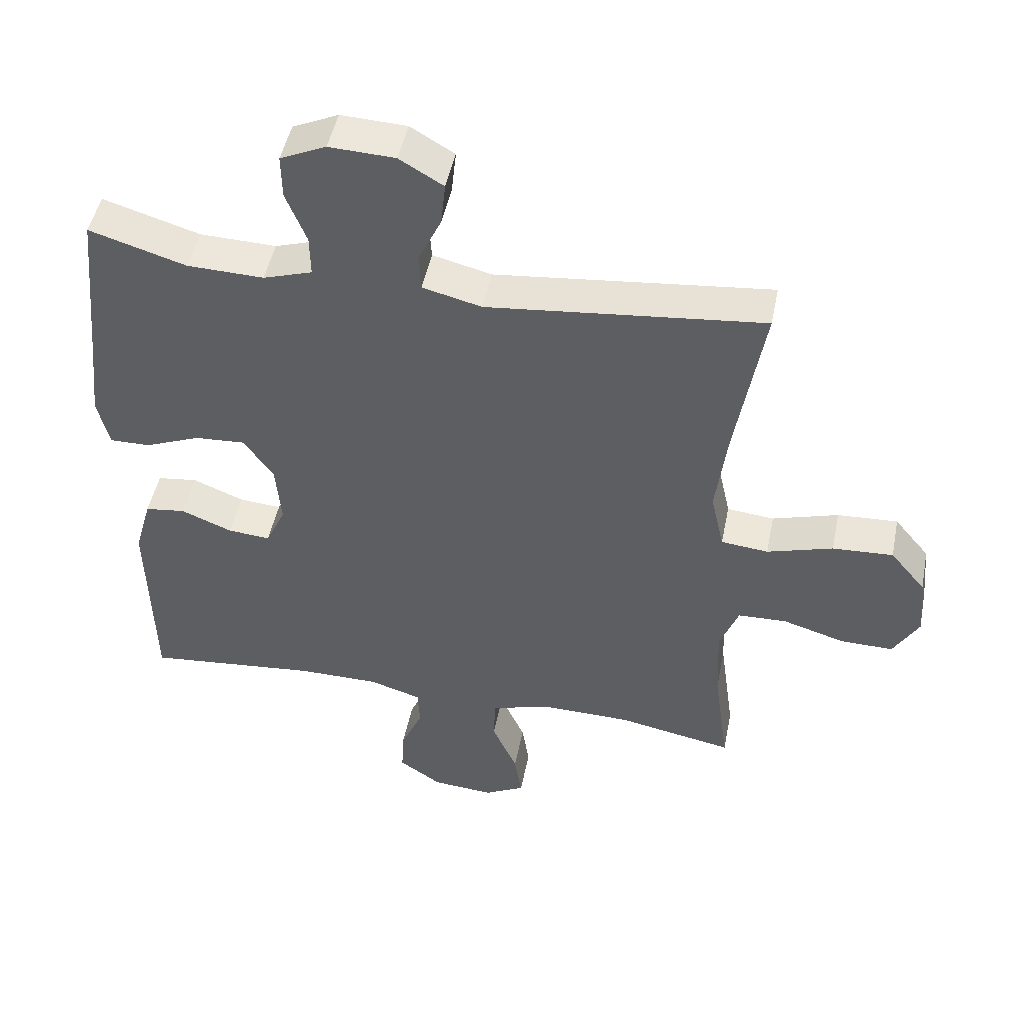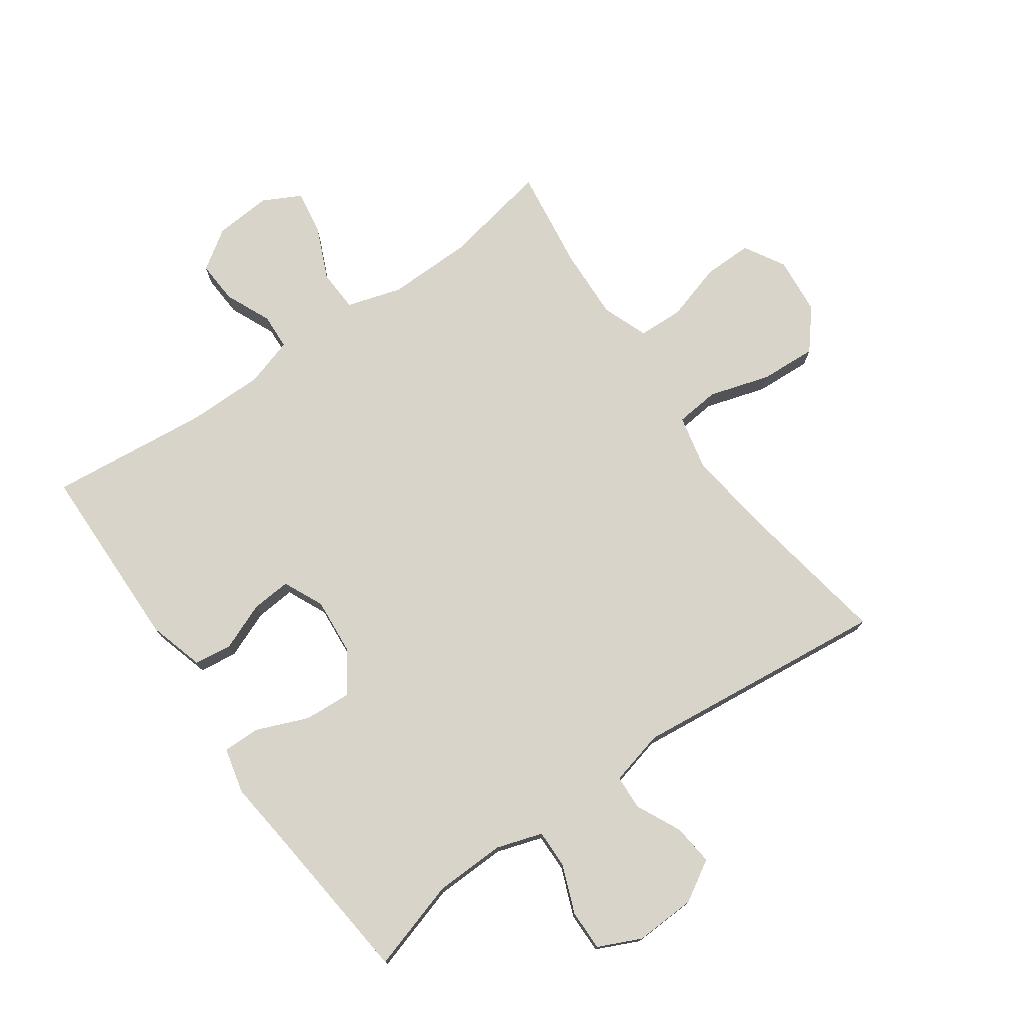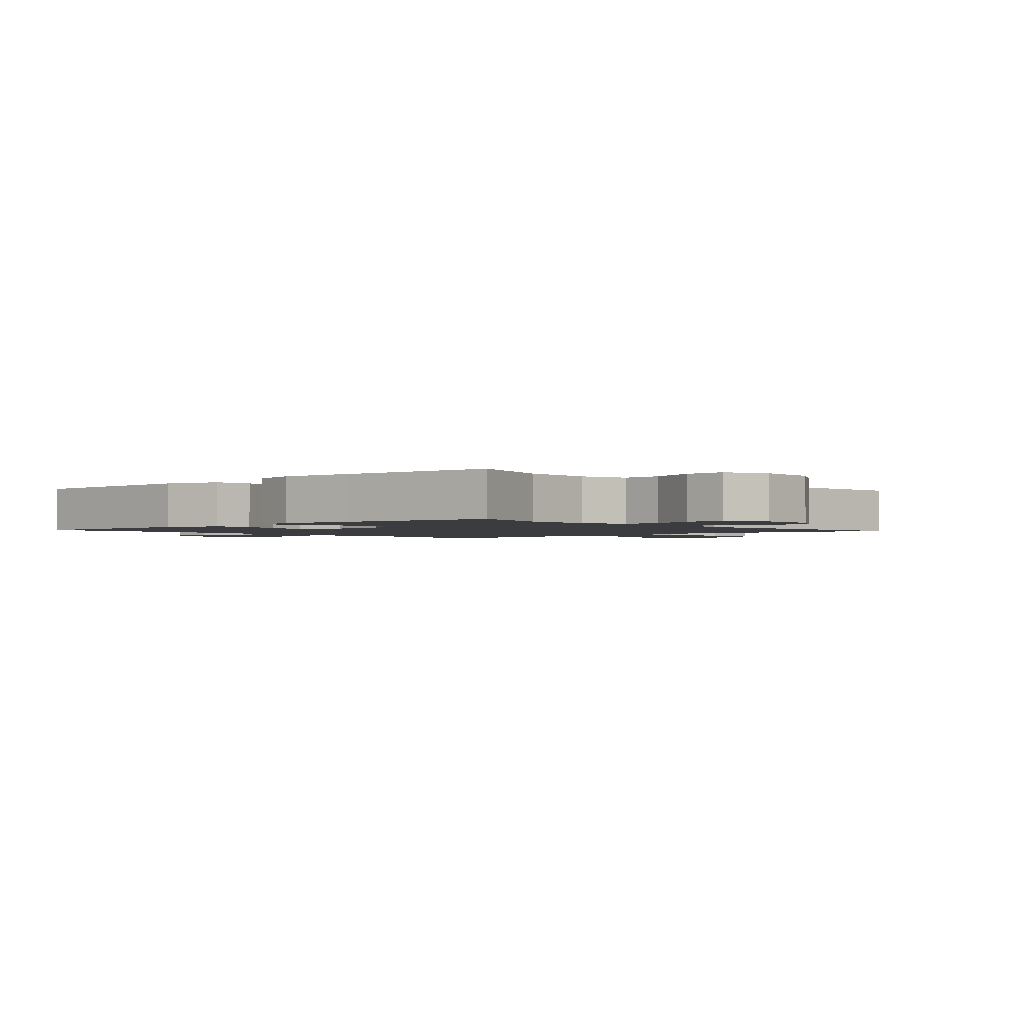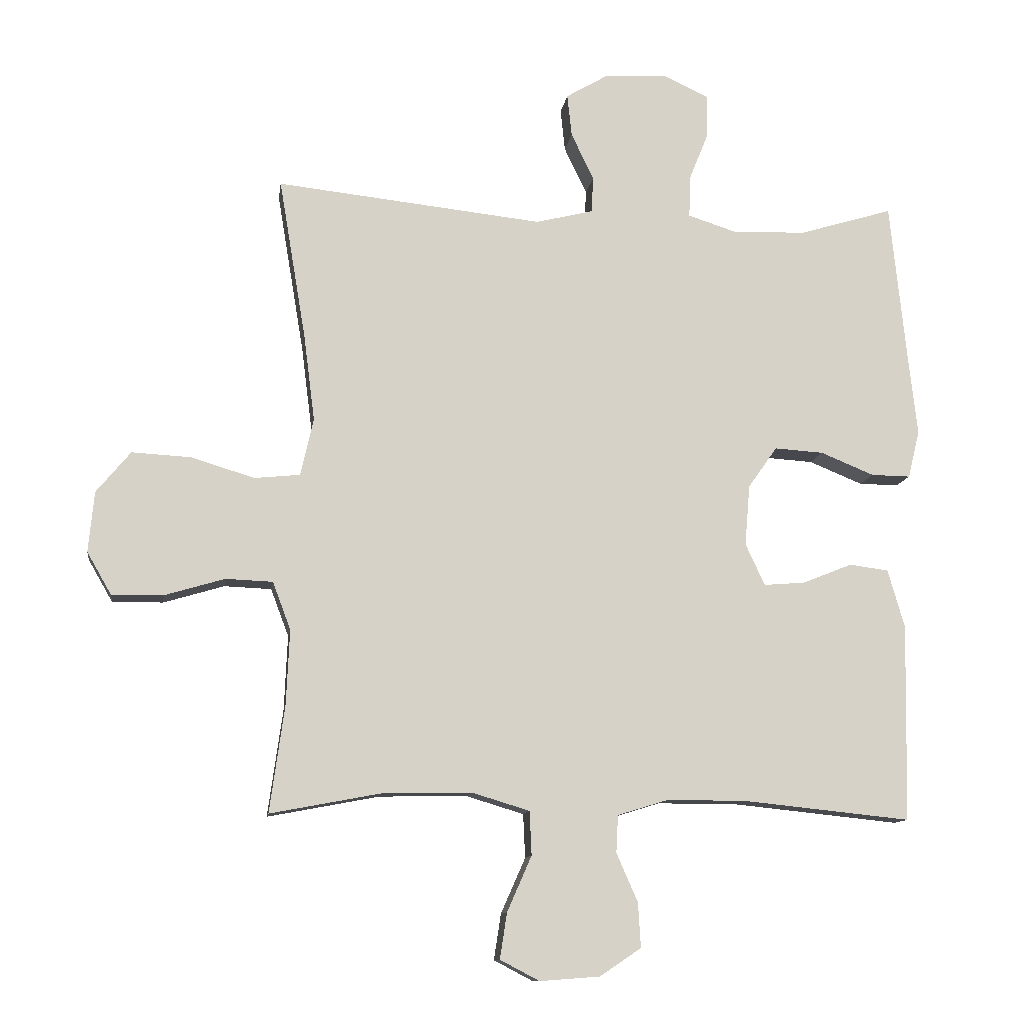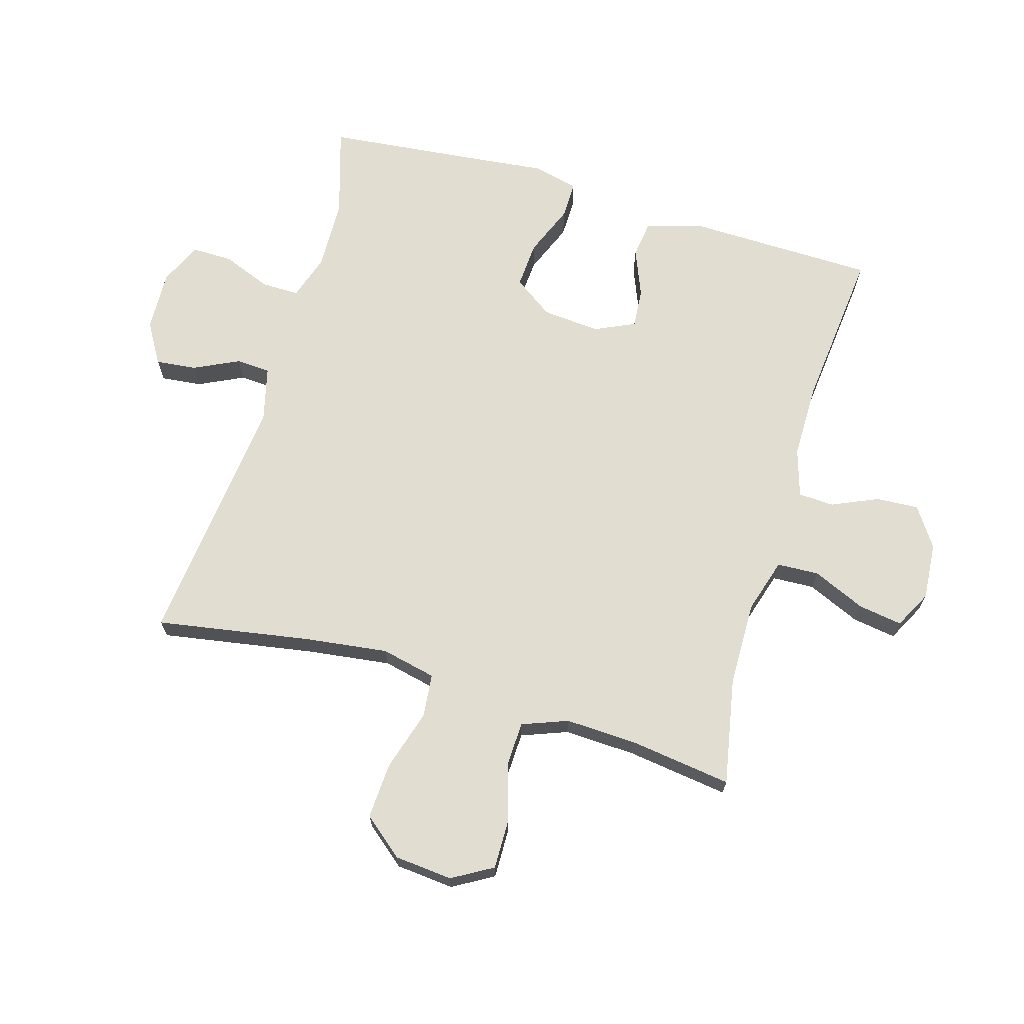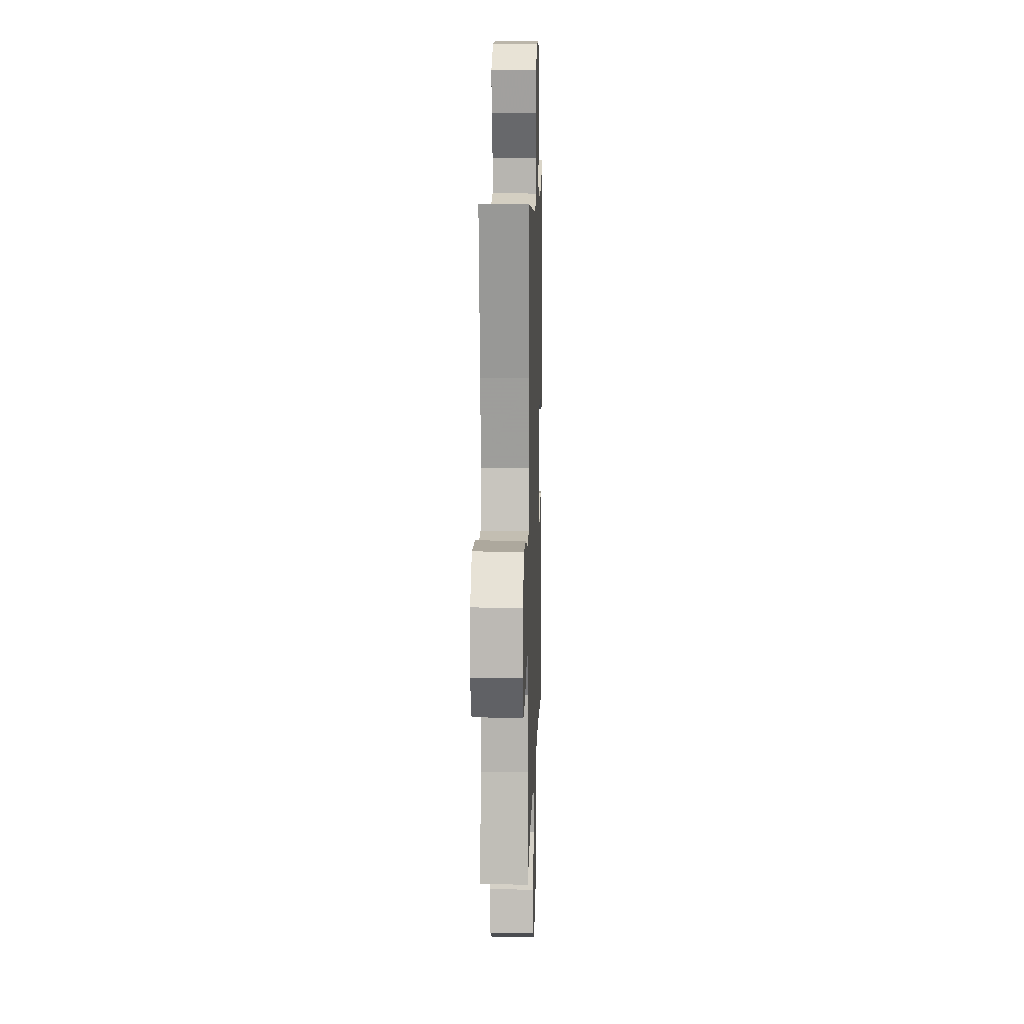
<metadata>
{"format":"obj","ext":"obj","renderer":"f3d","projection":"perspective","resolution":1024,"background":"white","views":[{"elev":48.2,"azim":11.3,"up":"+Z"},{"elev":75.4,"azim":-35.2,"up":"+Y"},{"elev":-1.8,"azim":-47.8,"up":"+Y"},{"elev":-11.2,"azim":172.1,"up":"+Z"},{"elev":68.6,"azim":106.3,"up":"+Y"},{"elev":11.8,"azim":91.8,"up":"+Z"}]}
</metadata>
<code>
v 0.5 0.07 -0.5
v 0.326 0.07 -0.467
v 0.189 0.07 -0.465
v 0.1 0.07 -0.492
v 0.097 0.07 -0.56
v 0.135 0.07 -0.646
v 0.146 0.07 -0.717
v 0.085 0.07 -0.749
v -0.008 0.07 -0.742
v -0.072 0.07 -0.699
v -0.068 0.07 -0.63
v -0.035 0.07 -0.555
v -0.038 0.07 -0.497
v -0.116 0.07 -0.473
v -0.239 0.07 -0.473
v -0.5 0.07 -0.5
v -0.506 0.07 -0.194
v -0.48 0.07 -0.103
v -0.419 0.07 -0.095
v -0.342 0.07 -0.126
v -0.278 0.07 -0.131
v -0.248 0.07 -0.066
v -0.256 0.07 0.028
v -0.301 0.07 0.092
v -0.377 0.07 0.087
v -0.46 0.07 0.053
v -0.521 0.07 0.052
v -0.539 0.07 0.126
v -0.526 0.07 0.244
v -0.5 0.07 0.5
v -0.354 0.07 0.456
v -0.239 0.07 0.453
v -0.165 0.07 0.477
v -0.166 0.07 0.539
v -0.197 0.07 0.617
v -0.198 0.07 0.683
v -0.129 0.07 0.715
v -0.03 0.07 0.711
v 0.036 0.07 0.672
v 0.029 0.07 0.606
v -0.006 0.07 0.533
v -0.003 0.07 0.477
v 0.086 0.07 0.455
v 0.5 0.07 0.5
v 0.458 0.07 0.249
v 0.441 0.07 0.115
v 0.461 0.07 0.026
v 0.532 0.07 0.019
v 0.631 0.07 0.049
v 0.722 0.07 0.054
v 0.775 0.07 -0.01
v 0.784 0.07 -0.104
v 0.746 0.07 -0.17
v 0.667 0.07 -0.169
v 0.573 0.07 -0.141
v 0.5 0.07 -0.144
v 0.472 0.07 -0.218
v 0.477 0.07 -0.334
v 0.5 0 -0.5
v 0.326 0 -0.467
v 0.189 0 -0.465
v 0.1 0 -0.492
v 0.097 0 -0.56
v 0.135 0 -0.646
v 0.146 0 -0.717
v 0.085 0 -0.749
v -0.008 0 -0.742
v -0.072 0 -0.699
v -0.068 0 -0.63
v -0.035 0 -0.555
v -0.038 0 -0.497
v -0.116 0 -0.473
v -0.239 0 -0.473
v -0.5 0 -0.5
v -0.506 0 -0.194
v -0.48 0 -0.103
v -0.419 0 -0.095
v -0.342 0 -0.126
v -0.278 0 -0.131
v -0.248 0 -0.066
v -0.256 0 0.028
v -0.301 0 0.092
v -0.377 0 0.087
v -0.46 0 0.053
v -0.521 0 0.052
v -0.539 0 0.126
v -0.526 0 0.244
v -0.5 0 0.5
v -0.354 0 0.456
v -0.239 0 0.453
v -0.165 0 0.477
v -0.166 0 0.539
v -0.197 0 0.617
v -0.198 0 0.683
v -0.129 0 0.715
v -0.03 0 0.711
v 0.036 0 0.672
v 0.029 0 0.606
v -0.006 0 0.533
v -0.003 0 0.477
v 0.086 0 0.455
v 0.5 0 0.5
v 0.458 0 0.249
v 0.441 0 0.115
v 0.461 0 0.026
v 0.532 0 0.019
v 0.631 0 0.049
v 0.722 0 0.054
v 0.775 0 -0.01
v 0.784 0 -0.104
v 0.746 0 -0.17
v 0.667 0 -0.169
v 0.573 0 -0.141
v 0.5 0 -0.144
v 0.472 0 -0.218
v 0.477 0 -0.334
f 52 53 54 55
f 52 55 56
f 51 52 56
f 48 49 50 51
f 47 48 51 56
f 43 44 45
f 42 43 45 46
f 38 39 40 41
f 38 41 42
f 37 38 42
f 34 35 36 37
f 33 34 37 42
f 32 33 42 46
f 29 30 31
f 25 26 27 28
f 24 25 28 29
f 17 18 19 20
f 15 16 17 20
f 14 15 20 21
f 13 14 21 22
f 9 10 11 12
f 9 12 13
f 8 9 13
f 5 6 7 8
f 4 5 8 13
f 3 4 13 22
f 58 1 2
f 57 58 2 3
f 47 56 57 3
f 24 29 31 32
f 23 24 32 46
f 23 46 47
f 3 22 23 47
f 113 112 111 110
f 114 113 110
f 114 110 109
f 109 108 107 106
f 114 109 106 105
f 103 102 101
f 104 103 101 100
f 99 98 97 96
f 100 99 96
f 100 96 95
f 95 94 93 92
f 100 95 92 91
f 104 100 91 90
f 89 88 87
f 86 85 84 83
f 87 86 83 82
f 78 77 76 75
f 78 75 74 73
f 79 78 73 72
f 80 79 72 71
f 70 69 68 67
f 71 70 67
f 71 67 66
f 66 65 64 63
f 71 66 63 62
f 80 71 62 61
f 60 59 116
f 61 60 116 115
f 61 115 114 105
f 90 89 87 82
f 104 90 82 81
f 105 104 81
f 105 81 80 61
f 1 59 60 2
f 2 60 61 3
f 3 61 62 4
f 4 62 63 5
f 5 63 64 6
f 6 64 65 7
f 7 65 66 8
f 8 66 67 9
f 9 67 68 10
f 10 68 69 11
f 11 69 70 12
f 12 70 71 13
f 13 71 72 14
f 14 72 73 15
f 15 73 74 16
f 16 74 75 17
f 17 75 76 18
f 18 76 77 19
f 19 77 78 20
f 20 78 79 21
f 21 79 80 22
f 22 80 81 23
f 23 81 82 24
f 24 82 83 25
f 25 83 84 26
f 26 84 85 27
f 27 85 86 28
f 28 86 87 29
f 29 87 88 30
f 30 88 89 31
f 31 89 90 32
f 32 90 91 33
f 33 91 92 34
f 34 92 93 35
f 35 93 94 36
f 36 94 95 37
f 37 95 96 38
f 38 96 97 39
f 39 97 98 40
f 40 98 99 41
f 41 99 100 42
f 42 100 101 43
f 43 101 102 44
f 44 102 103 45
f 45 103 104 46
f 46 104 105 47
f 47 105 106 48
f 48 106 107 49
f 49 107 108 50
f 50 108 109 51
f 51 109 110 52
f 52 110 111 53
f 53 111 112 54
f 54 112 113 55
f 55 113 114 56
f 56 114 115 57
f 57 115 116 58
f 58 116 59 1

</code>
